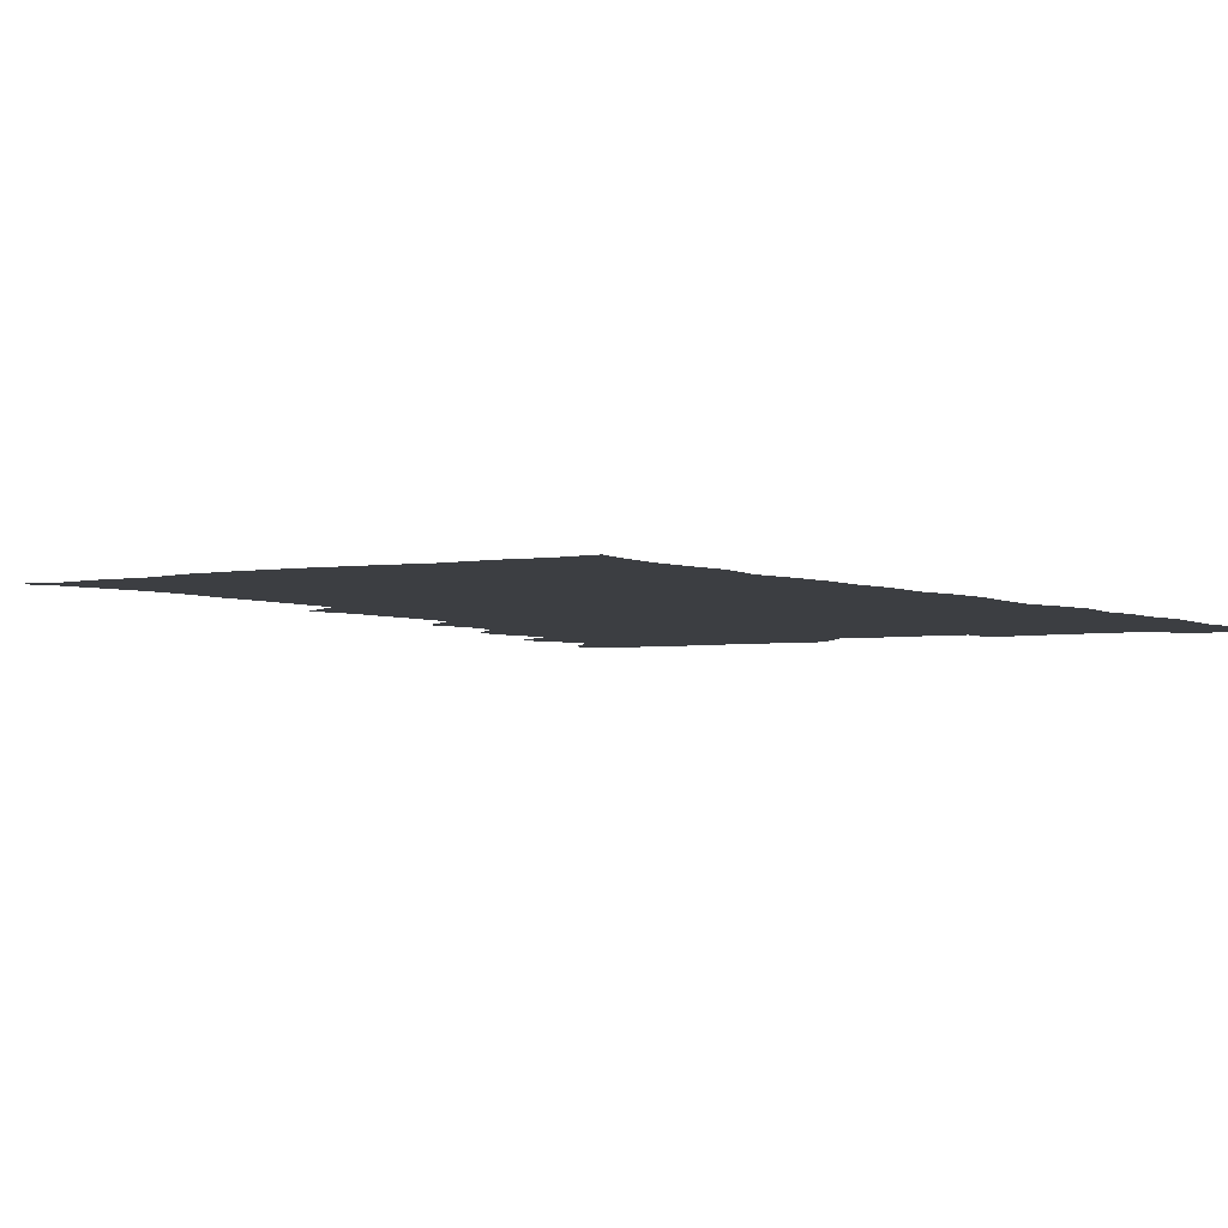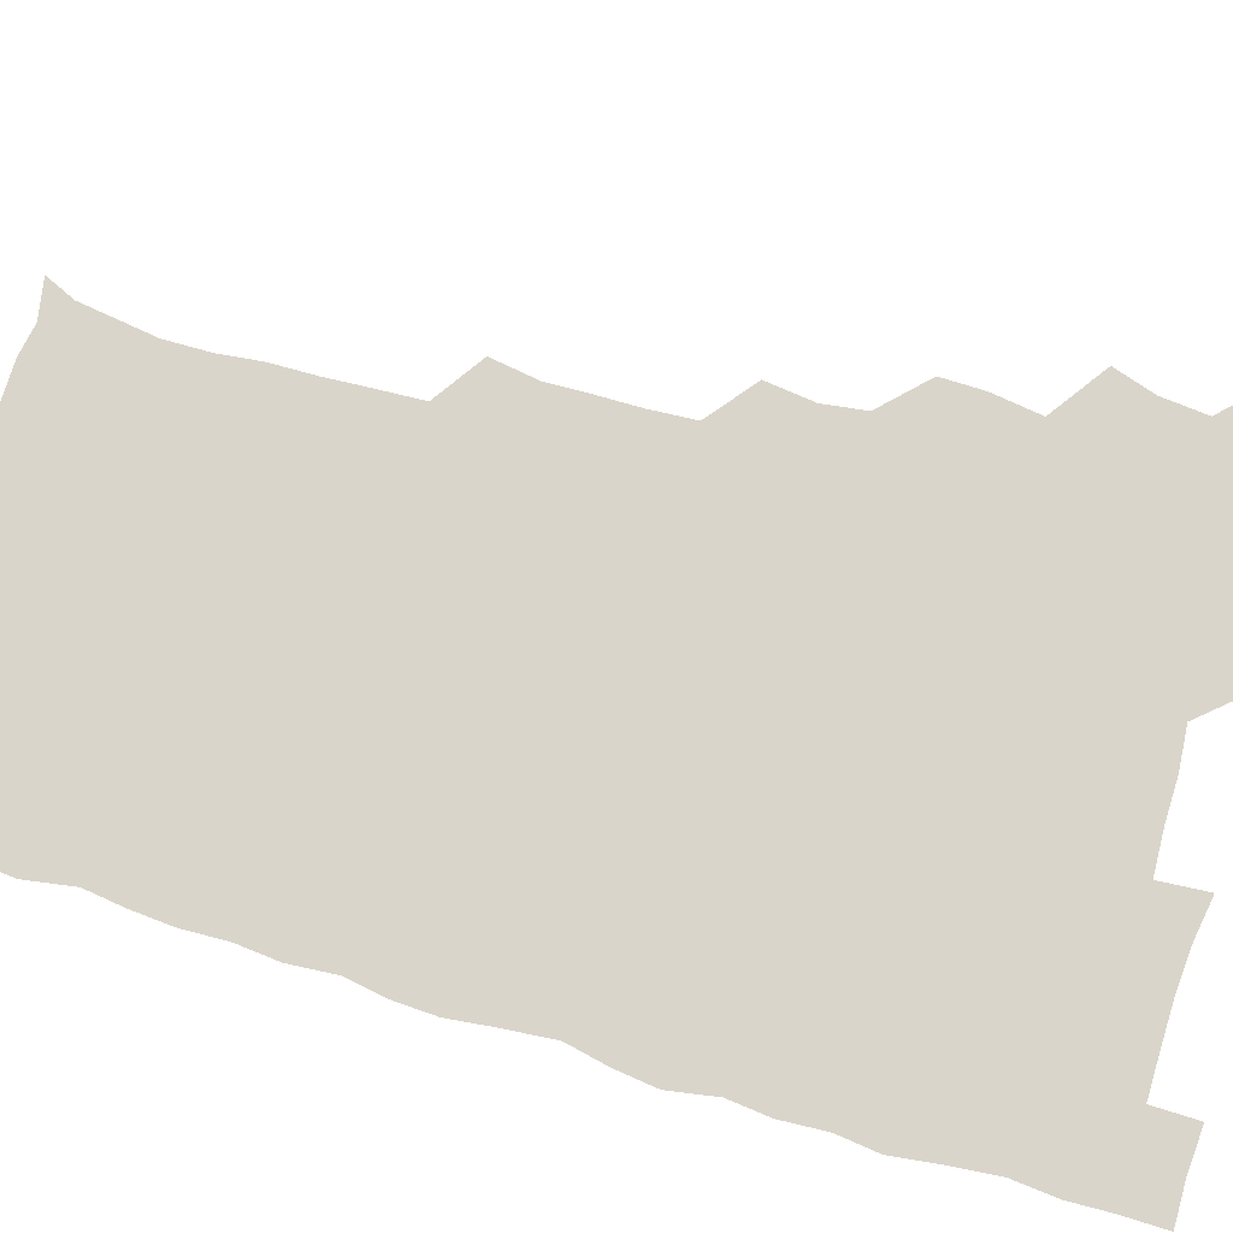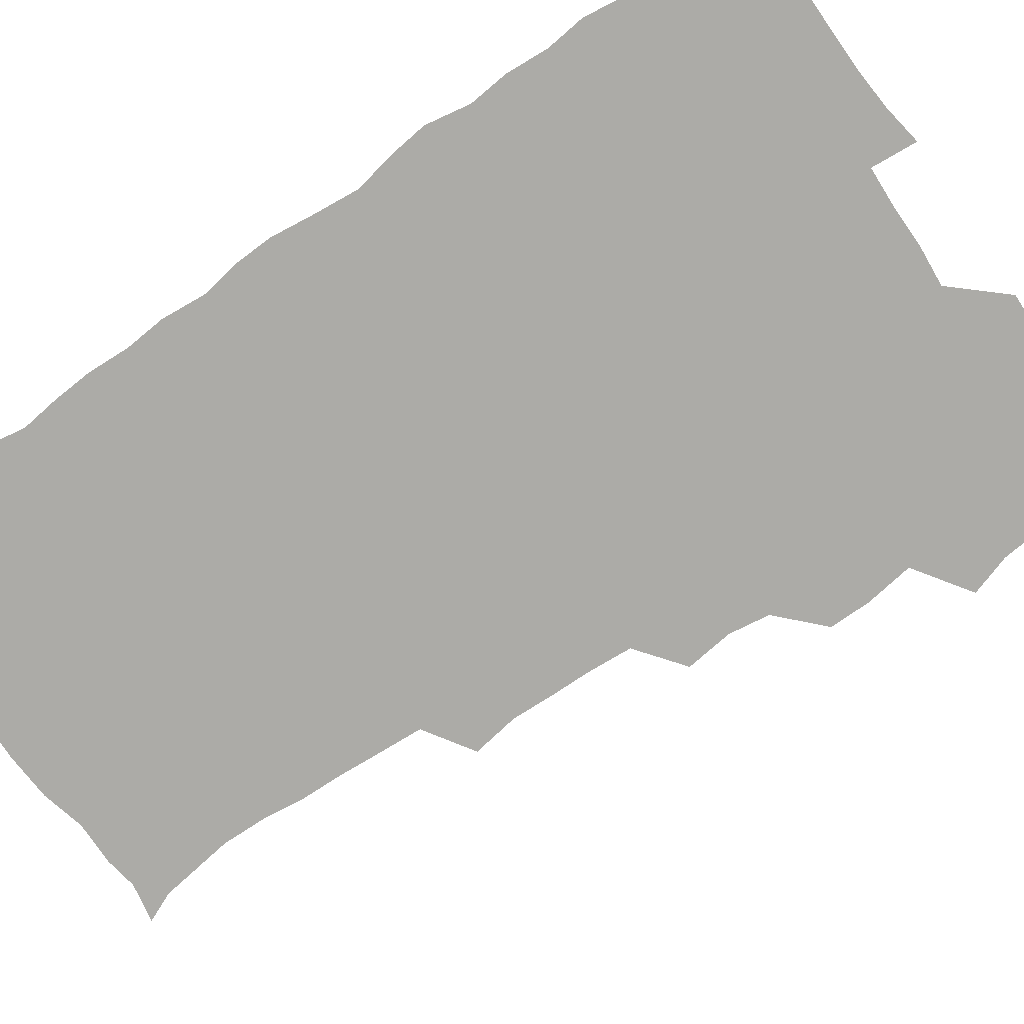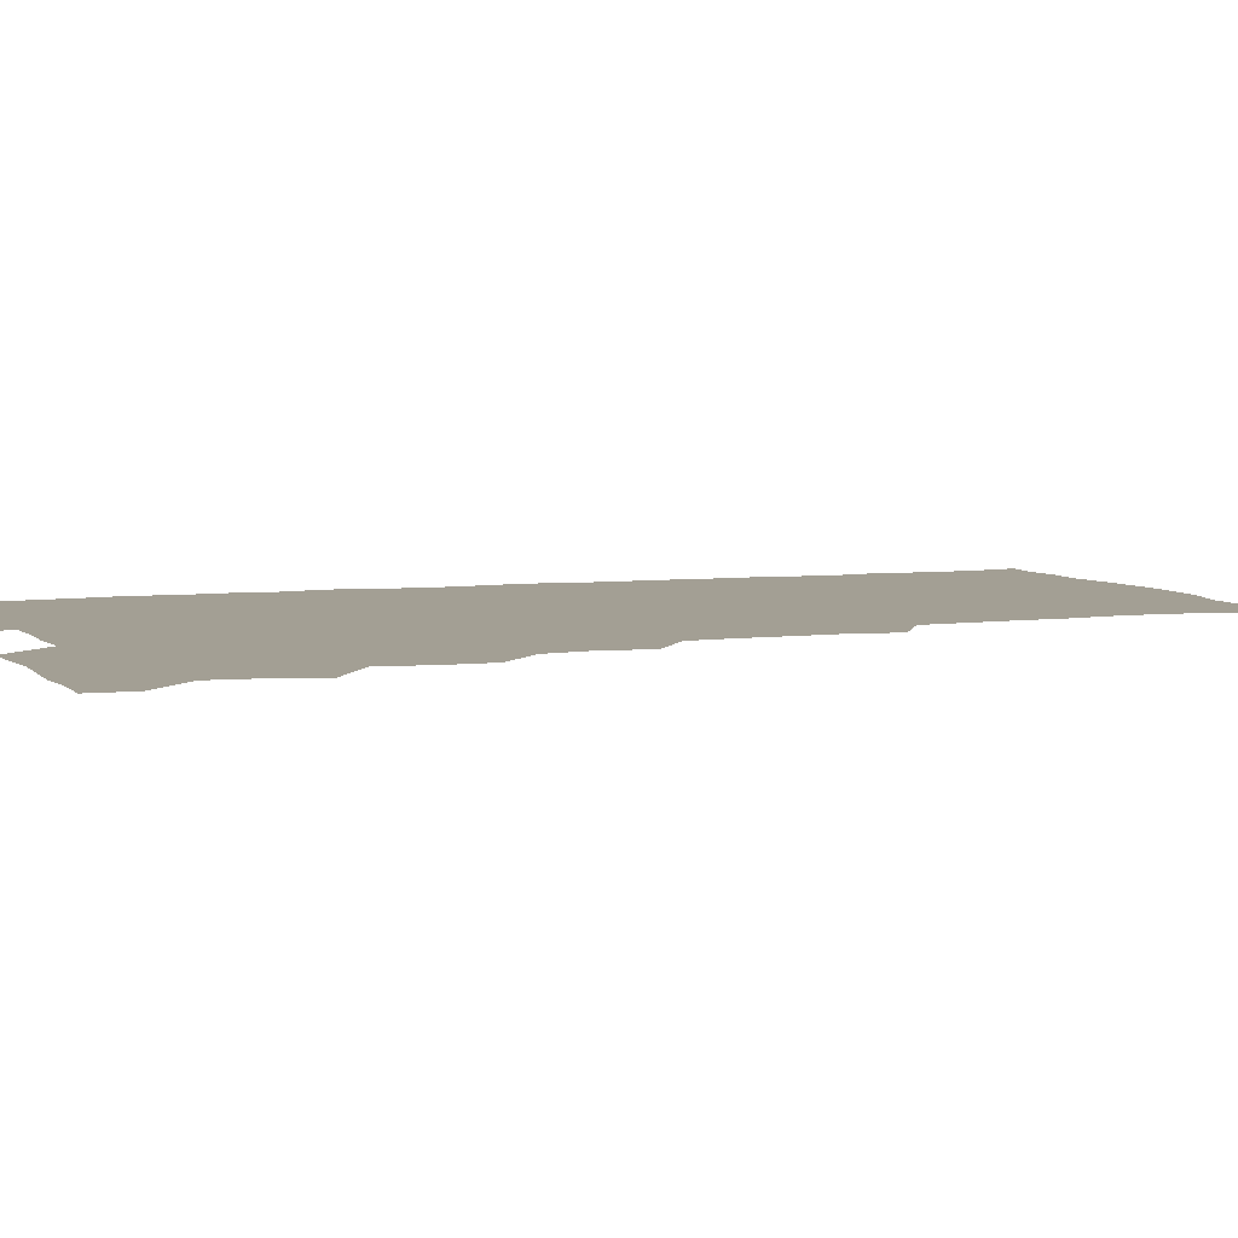
<metadata>
{"format":"obj","ext":"obj","renderer":"f3d","projection":"perspective","resolution":1024,"background":"white","views":[{"elev":-3.2,"azim":33.4,"up":"+Z"},{"elev":74.3,"azim":107.0,"up":"+Z"},{"elev":-76.3,"azim":124.6,"up":"+Z"},{"elev":5.4,"azim":-110.9,"up":"+Z"}]}
</metadata>
<code>
v 480.1 540.9 0
v 480.9 555.6 0
v 490.2 493.6 0
v 495 508.6 0
v 496.6 524.9 0
v 496.9 540.1 0
v 496.1 555.7 0
v 507.8 446.9 0
v 507.9 462.1 0
v 510.4 479.8 0
v 513.6 496.2 0
v 511.5 510.2 0
v 512.9 525.2 0
v 512.4 539.8 0
v 510.7 557.1 0
v 523.3 399.5 0
v 525.5 416.9 0
v 523.3 431.9 0
v 526.8 450 0
v 526.6 465.5 0
v 525.9 480.5 0
v 526.9 495.8 0
v 527.6 510.7 0
v 527.8 525.1 0
v 527.5 539.3 0
v 525.8 556.7 0
v 539.5 322.5 0
v 542.2 339.7 0
v 541.6 354.3 0
v 541.4 370 0
v 540.3 386.5 0
v 540.4 403.2 0
v 540.7 419.3 0
v 543.2 437 0
v 541.3 450.7 0
v 542.5 466.4 0
v 542.8 481.5 0
v 541.6 495.9 0
v 542.3 510.5 0
v 542.2 525.1 0
v 541.7 539.7 0
v 540.8 556.4 0
v 553 193.3 0
v 557.8 204.3 0
v 559.5 216 0
v 561.7 231.4 0
v 561.3 247.6 0
v 559.6 262.7 0
v 559.2 278.6 0
v 558.3 293.5 0
v 557.3 310.9 0
v 558 328.9 0
v 557.5 343.9 0
v 557.5 359.2 0
v 557.1 374.5 0
v 556.7 390.1 0
v 557.4 406.4 0
v 557.2 421.8 0
v 557 436.7 0
v 558.4 452.8 0
v 557.1 466.7 0
v 557.7 481.6 0
v 558.7 496.2 0
v 557.3 510.8 0
v 556.7 525.6 0
v 556.1 540.5 0
v 555.2 558.2 0
v 567.4 196 0
v 569.4 206.3 0
v 574.9 224.2 0
v 575.4 239.4 0
v 575.1 254.4 0
v 574.8 269.9 0
v 573.5 283.9 0
v 572.1 297.9 0
v 573.5 316.6 0
v 573.3 332.1 0
v 573.1 346.7 0
v 573.3 362.2 0
v 572.1 376.3 0
v 572.8 392.6 0
v 571.7 406.6 0
v 572.7 422.7 0
v 572 437.2 0
v 572.4 452.4 0
v 572.3 467 0
v 572.6 481.9 0
v 572.2 496.3 0
v 572.8 510.5 0
v 571.9 525 0
v 570.8 540.4 0
v 568.8 558.7 0
v 579.1 194.1 0
v 586.6 212.2 0
v 589.5 228.8 0
v 588.8 242.2 0
v 589.9 259.6 0
v 588.9 272.7 0
v 587.8 286.5 0
v 588.2 303.1 0
v 587.6 317.4 0
v 586.7 331.4 0
v 588.5 349.5 0
v 587.9 363 0
v 587.1 377.5 0
v 587.2 392.9 0
v 587.5 408.1 0
v 587.7 423.4 0
v 587 437.5 0
v 587 452.4 0
v 587.8 467.9 0
v 587.4 481.8 0
v 587 496.3 0
v 586.9 510.8 0
v 586.1 525.8 0
v 585.3 540.3 0
v 595.3 194.3 0
v 601.2 212.2 0
v 602.6 228.5 0
v 603 243.7 0
v 603 258.7 0
v 602.4 272.6 0
v 602.3 288.2 0
v 602.2 303.3 0
v 602.2 319.1 0
v 602.7 335.3 0
v 602 347.4 0
v 602.1 363.6 0
v 602 378.8 0
v 602.5 394.7 0
v 601.9 407.9 0
v 602.1 423.3 0
v 601.8 437.8 0
v 601.7 452.4 0
v 601.8 467.1 0
v 601.9 481.7 0
v 602.2 496.2 0
v 601.7 510.9 0
v 600.8 526.3 0
v 600.2 541.5 0
v 611.2 190.4 0
v 616.1 213.7 0
v 617.1 229.8 0
v 617 243.9 0
v 617.1 259.6 0
v 616.8 273.5 0
v 616.5 287.6 0
v 616.6 304.4 0
v 616.8 320.5 0
v 616.7 334.9 0
v 616.4 348.1 0
v 616.5 363.7 0
v 616.4 378.4 0
v 616.4 393.7 0
v 616.2 407 0
v 616.6 423.7 0
v 616.3 437.7 0
v 616.5 452.9 0
v 616.6 467.4 0
v 616.4 481.6 0
v 616.6 496.3 0
v 616.8 510.7 0
v 617 525 0
v 615.8 541.4 0
v 628.7 189.3 0
v 630.7 212.2 0
v 631.1 229.5 0
v 631.2 244.8 0
v 631.3 260.1 0
v 631.2 274.1 0
v 631.2 289.7 0
v 631.1 304.3 0
v 631 319.6 0
v 630.9 334.2 0
v 630.9 348.7 0
v 630.9 363.4 0
v 630.9 379.2 0
v 630.8 393.3 0
v 630.9 408.1 0
v 630.9 423.9 0
v 630.9 437.9 0
v 631 452.8 0
v 631 467.2 0
v 631.1 481.7 0
v 631.2 496.3 0
v 631.3 510.7 0
v 631.5 524.8 0
v 631 542.1 0
v 629.7 559.1 0
v 645.9 189.9 0
v 645.7 213.2 0
v 645.5 229.6 0
v 645.5 243.5 0
v 645.2 259.8 0
v 645.7 274.9 0
v 645.5 289.4 0
v 645.3 305.5 0
v 645.4 319.8 0
v 645.4 333.6 0
v 645.4 348.1 0
v 645.3 364.2 0
v 645.2 379 0
v 645.3 393.6 0
v 645.3 408.4 0
v 645.2 423.7 0
v 645.4 438 0
v 645.4 452.9 0
v 645.6 467.3 0
v 645.8 482.3 0
v 646 496.6 0
v 645.9 510.7 0
v 646 525.4 0
v 645.9 540.8 0
v 644.5 556.8 0
v 663.4 191.5 0
v 660.8 212.6 0
v 660.1 228.6 0
v 659.5 244.1 0
v 661.4 255.4 0
v 659.7 274 0
v 659.7 288.8 0
v 659.7 303.8 0
v 659.4 319.6 0
v 659.5 334.3 0
v 659.6 348.8 0
v 659.5 364 0
v 659.6 378.8 0
v 659.8 393 0
v 659.7 408.3 0
v 660 422.9 0
v 659.9 437.9 0
v 660.4 452.1 0
v 660.1 467.4 0
v 660.3 482 0
v 660.2 496.7 0
v 660.6 511.2 0
v 660.7 525.7 0
v 660.8 540.1 0
v 659.9 555.7 0
v 679.9 193.9 0
v 676.1 211.7 0
v 674.1 229.6 0
v 674.7 242.4 0
v 674.5 257.1 0
v 672.9 276 0
v 673.8 289 0
v 673.2 305.4 0
v 673.2 320 0
v 673.6 334.2 0
v 674 348.3 0
v 673.3 364.4 0
v 673.9 378.3 0
v 674 393 0
v 675.2 406.8 0
v 674.9 422 0
v 674.3 437.8 0
v 674.8 452.2 0
v 674.8 467.1 0
v 674.2 482.6 0
v 674.7 496.7 0
v 675.1 511.1 0
v 675.4 525.9 0
v 675.5 540.6 0
v 675.4 555.5 0
v 696.2 192.9 0
v 691.4 210.4 0
v 687.9 229 0
v 688.5 242.6 0
v 687.9 258.5 0
v 688.4 272.5 0
v 687.5 288.7 0
v 688.2 302.7 0
v 686.6 319.6 0
v 688.4 332.6 0
v 688.3 347.6 0
v 689.2 362 0
v 688.3 377.6 0
v 688.7 392 0
v 689.4 406.4 0
v 688.9 422.2 0
v 689.7 436.4 0
v 689.4 451.8 0
v 689.5 466.7 0
v 689.1 481.8 0
v 689.7 496.3 0
v 689.7 511.2 0
v 690.1 525.8 0
v 690.3 540.4 0
v 690.6 555.6 0
v 690.7 571.6 0
v 709.8 194.4 0
v 705.7 209.8 0
v 704.7 224.2 0
v 703.9 239.2 0
v 702 256 0
v 702.5 270 0
v 702.9 284.9 0
v 702.6 300.5 0
v 703.5 314.8 0
v 703.5 329.9 0
v 703.7 344.8 0
v 705.3 358.9 0
v 704.7 374.4 0
v 704 389.8 0
v 704.3 404.8 0
v 704 420.8 0
v 703.5 436 0
v 705.3 449.9 0
v 705.2 465.2 0
v 703.3 481.4 0
v 705 495.4 0
v 704.9 510.5 0
v 704.7 525.7 0
v 704.8 540.2 0
v 705.8 555.5 0
v 705.9 570.5 0
v 723.1 192.9 0
v 720.8 206 0
v 719.5 219.7 0
v 720.2 232.7 0
v 721.3 246.2 0
v 718.5 263.1 0
v 720.3 277.1 0
v 721.4 291.7 0
v 720.7 307.7 0
v 722 322.5 0
v 720.7 339.1 0
v 723.1 353.3 0
v 723.6 367.8 0
v 721.7 384.1 0
v 720.1 401.1 0
v 723.1 415.6 0
v 724.9 430.3 0
v 722 446.9 0
v 723.4 461.4 0
v 722.4 477.4 0
v 724.1 491.9 0
v 721.9 508.1 0
v 720.3 525 0
v 721.6 540.3 0
v 721 555.6 0
v 721.1 570.8 0
f 5 6 1
f 1 6 2
f 6 7 2
f 10 11 3
f 3 11 4
f 11 12 4
f 4 12 5
f 12 13 5
f 5 13 6
f 13 14 6
f 6 14 7
f 14 15 7
f 18 19 8
f 8 19 9
f 19 20 9
f 9 20 10
f 20 21 10
f 10 21 11
f 21 22 11
f 11 22 12
f 22 23 12
f 12 23 13
f 23 24 13
f 13 24 14
f 24 25 14
f 14 25 15
f 25 26 15
f 31 32 16
f 16 32 17
f 32 33 17
f 17 33 18
f 33 34 18
f 18 34 19
f 34 35 19
f 19 35 20
f 35 36 20
f 20 36 21
f 36 37 21
f 21 37 22
f 37 38 22
f 22 38 23
f 38 39 23
f 23 39 24
f 39 40 24
f 24 40 25
f 40 41 25
f 25 41 26
f 41 42 26
f 51 52 27
f 27 52 28
f 52 53 28
f 28 53 29
f 53 54 29
f 29 54 30
f 54 55 30
f 30 55 31
f 55 56 31
f 31 56 32
f 56 57 32
f 32 57 33
f 57 58 33
f 33 58 34
f 58 59 34
f 34 59 35
f 59 60 35
f 35 60 36
f 60 61 36
f 36 61 37
f 61 62 37
f 37 62 38
f 62 63 38
f 38 63 39
f 63 64 39
f 39 64 40
f 64 65 40
f 40 65 41
f 65 66 41
f 41 66 42
f 66 67 42
f 43 68 44
f 68 69 44
f 44 69 45
f 69 70 45
f 45 70 46
f 70 71 46
f 46 71 47
f 71 72 47
f 47 72 48
f 72 73 48
f 48 73 49
f 73 74 49
f 49 74 50
f 74 75 50
f 50 75 51
f 75 76 51
f 51 76 52
f 76 77 52
f 52 77 53
f 77 78 53
f 53 78 54
f 78 79 54
f 54 79 55
f 79 80 55
f 55 80 56
f 80 81 56
f 56 81 57
f 81 82 57
f 57 82 58
f 82 83 58
f 58 83 59
f 83 84 59
f 59 84 60
f 84 85 60
f 60 85 61
f 85 86 61
f 61 86 62
f 86 87 62
f 62 87 63
f 87 88 63
f 63 88 64
f 88 89 64
f 64 89 65
f 89 90 65
f 65 90 66
f 90 91 66
f 66 91 67
f 91 92 67
f 68 93 69
f 93 94 69
f 69 94 70
f 94 95 70
f 70 95 71
f 95 96 71
f 71 96 72
f 96 97 72
f 72 97 73
f 97 98 73
f 73 98 74
f 98 99 74
f 74 99 75
f 99 100 75
f 75 100 76
f 100 101 76
f 76 101 77
f 101 102 77
f 77 102 78
f 102 103 78
f 78 103 79
f 103 104 79
f 79 104 80
f 104 105 80
f 80 105 81
f 105 106 81
f 81 106 82
f 106 107 82
f 82 107 83
f 107 108 83
f 83 108 84
f 108 109 84
f 84 109 85
f 109 110 85
f 85 110 86
f 110 111 86
f 86 111 87
f 111 112 87
f 87 112 88
f 112 113 88
f 88 113 89
f 113 114 89
f 89 114 90
f 114 115 90
f 90 115 91
f 115 116 91
f 91 116 92
f 93 117 94
f 117 118 94
f 94 118 95
f 118 119 95
f 95 119 96
f 119 120 96
f 96 120 97
f 120 121 97
f 97 121 98
f 121 122 98
f 98 122 99
f 122 123 99
f 99 123 100
f 123 124 100
f 100 124 101
f 124 125 101
f 101 125 102
f 125 126 102
f 102 126 103
f 126 127 103
f 103 127 104
f 127 128 104
f 104 128 105
f 128 129 105
f 105 129 106
f 129 130 106
f 106 130 107
f 130 131 107
f 107 131 108
f 131 132 108
f 108 132 109
f 132 133 109
f 109 133 110
f 133 134 110
f 110 134 111
f 134 135 111
f 111 135 112
f 135 136 112
f 112 136 113
f 136 137 113
f 113 137 114
f 137 138 114
f 114 138 115
f 138 139 115
f 115 139 116
f 139 140 116
f 117 141 118
f 141 142 118
f 118 142 119
f 142 143 119
f 119 143 120
f 143 144 120
f 120 144 121
f 144 145 121
f 121 145 122
f 145 146 122
f 122 146 123
f 146 147 123
f 123 147 124
f 147 148 124
f 124 148 125
f 148 149 125
f 125 149 126
f 149 150 126
f 126 150 127
f 150 151 127
f 127 151 128
f 151 152 128
f 128 152 129
f 152 153 129
f 129 153 130
f 153 154 130
f 130 154 131
f 154 155 131
f 131 155 132
f 155 156 132
f 132 156 133
f 156 157 133
f 133 157 134
f 157 158 134
f 134 158 135
f 158 159 135
f 135 159 136
f 159 160 136
f 136 160 137
f 160 161 137
f 137 161 138
f 161 162 138
f 138 162 139
f 162 163 139
f 139 163 140
f 163 164 140
f 141 165 142
f 165 166 142
f 142 166 143
f 166 167 143
f 143 167 144
f 167 168 144
f 144 168 145
f 168 169 145
f 145 169 146
f 169 170 146
f 146 170 147
f 170 171 147
f 147 171 148
f 171 172 148
f 148 172 149
f 172 173 149
f 149 173 150
f 173 174 150
f 150 174 151
f 174 175 151
f 151 175 152
f 175 176 152
f 152 176 153
f 176 177 153
f 153 177 154
f 177 178 154
f 154 178 155
f 178 179 155
f 155 179 156
f 179 180 156
f 156 180 157
f 180 181 157
f 157 181 158
f 181 182 158
f 158 182 159
f 182 183 159
f 159 183 160
f 183 184 160
f 160 184 161
f 184 185 161
f 161 185 162
f 185 186 162
f 162 186 163
f 186 187 163
f 163 187 164
f 187 188 164
f 165 190 166
f 190 191 166
f 166 191 167
f 191 192 167
f 167 192 168
f 192 193 168
f 168 193 169
f 193 194 169
f 169 194 170
f 194 195 170
f 170 195 171
f 195 196 171
f 171 196 172
f 196 197 172
f 172 197 173
f 197 198 173
f 173 198 174
f 198 199 174
f 174 199 175
f 199 200 175
f 175 200 176
f 200 201 176
f 176 201 177
f 201 202 177
f 177 202 178
f 202 203 178
f 178 203 179
f 203 204 179
f 179 204 180
f 204 205 180
f 180 205 181
f 205 206 181
f 181 206 182
f 206 207 182
f 182 207 183
f 207 208 183
f 183 208 184
f 208 209 184
f 184 209 185
f 209 210 185
f 185 210 186
f 210 211 186
f 186 211 187
f 211 212 187
f 187 212 188
f 212 213 188
f 188 213 189
f 213 214 189
f 190 215 191
f 215 216 191
f 191 216 192
f 216 217 192
f 192 217 193
f 217 218 193
f 193 218 194
f 218 219 194
f 194 219 195
f 219 220 195
f 195 220 196
f 220 221 196
f 196 221 197
f 221 222 197
f 197 222 198
f 222 223 198
f 198 223 199
f 223 224 199
f 199 224 200
f 224 225 200
f 200 225 201
f 225 226 201
f 201 226 202
f 226 227 202
f 202 227 203
f 227 228 203
f 203 228 204
f 228 229 204
f 204 229 205
f 229 230 205
f 205 230 206
f 230 231 206
f 206 231 207
f 231 232 207
f 207 232 208
f 232 233 208
f 208 233 209
f 233 234 209
f 209 234 210
f 234 235 210
f 210 235 211
f 235 236 211
f 211 236 212
f 236 237 212
f 212 237 213
f 237 238 213
f 213 238 214
f 238 239 214
f 215 240 216
f 240 241 216
f 216 241 217
f 241 242 217
f 217 242 218
f 242 243 218
f 218 243 219
f 243 244 219
f 219 244 220
f 244 245 220
f 220 245 221
f 245 246 221
f 221 246 222
f 246 247 222
f 222 247 223
f 247 248 223
f 223 248 224
f 248 249 224
f 224 249 225
f 249 250 225
f 225 250 226
f 250 251 226
f 226 251 227
f 251 252 227
f 227 252 228
f 252 253 228
f 228 253 229
f 253 254 229
f 229 254 230
f 254 255 230
f 230 255 231
f 255 256 231
f 231 256 232
f 256 257 232
f 232 257 233
f 257 258 233
f 233 258 234
f 258 259 234
f 234 259 235
f 259 260 235
f 235 260 236
f 260 261 236
f 236 261 237
f 261 262 237
f 237 262 238
f 262 263 238
f 238 263 239
f 263 264 239
f 240 265 241
f 265 266 241
f 241 266 242
f 266 267 242
f 242 267 243
f 267 268 243
f 243 268 244
f 268 269 244
f 244 269 245
f 269 270 245
f 245 270 246
f 270 271 246
f 246 271 247
f 271 272 247
f 247 272 248
f 272 273 248
f 248 273 249
f 273 274 249
f 249 274 250
f 274 275 250
f 250 275 251
f 275 276 251
f 251 276 252
f 276 277 252
f 252 277 253
f 277 278 253
f 253 278 254
f 278 279 254
f 254 279 255
f 279 280 255
f 255 280 256
f 280 281 256
f 256 281 257
f 281 282 257
f 257 282 258
f 282 283 258
f 258 283 259
f 283 284 259
f 259 284 260
f 284 285 260
f 260 285 261
f 285 286 261
f 261 286 262
f 286 287 262
f 262 287 263
f 287 288 263
f 263 288 264
f 288 289 264
f 265 291 266
f 291 292 266
f 266 292 267
f 292 293 267
f 267 293 268
f 293 294 268
f 268 294 269
f 294 295 269
f 269 295 270
f 295 296 270
f 270 296 271
f 296 297 271
f 271 297 272
f 297 298 272
f 272 298 273
f 298 299 273
f 273 299 274
f 299 300 274
f 274 300 275
f 300 301 275
f 275 301 276
f 301 302 276
f 276 302 277
f 302 303 277
f 277 303 278
f 303 304 278
f 278 304 279
f 304 305 279
f 279 305 280
f 305 306 280
f 280 306 281
f 306 307 281
f 281 307 282
f 307 308 282
f 282 308 283
f 308 309 283
f 283 309 284
f 309 310 284
f 284 310 285
f 310 311 285
f 285 311 286
f 311 312 286
f 286 312 287
f 312 313 287
f 287 313 288
f 313 314 288
f 288 314 289
f 314 315 289
f 289 315 290
f 315 316 290
f 291 317 292
f 317 318 292
f 292 318 293
f 318 319 293
f 293 319 294
f 319 320 294
f 294 320 295
f 320 321 295
f 295 321 296
f 321 322 296
f 296 322 297
f 322 323 297
f 297 323 298
f 323 324 298
f 298 324 299
f 324 325 299
f 299 325 300
f 325 326 300
f 300 326 301
f 326 327 301
f 301 327 302
f 327 328 302
f 302 328 303
f 328 329 303
f 303 329 304
f 329 330 304
f 304 330 305
f 330 331 305
f 305 331 306
f 331 332 306
f 306 332 307
f 332 333 307
f 307 333 308
f 333 334 308
f 308 334 309
f 334 335 309
f 309 335 310
f 335 336 310
f 310 336 311
f 336 337 311
f 311 337 312
f 337 338 312
f 312 338 313
f 338 339 313
f 313 339 314
f 339 340 314
f 314 340 315
f 340 341 315
f 315 341 316
f 341 342 316

</code>
